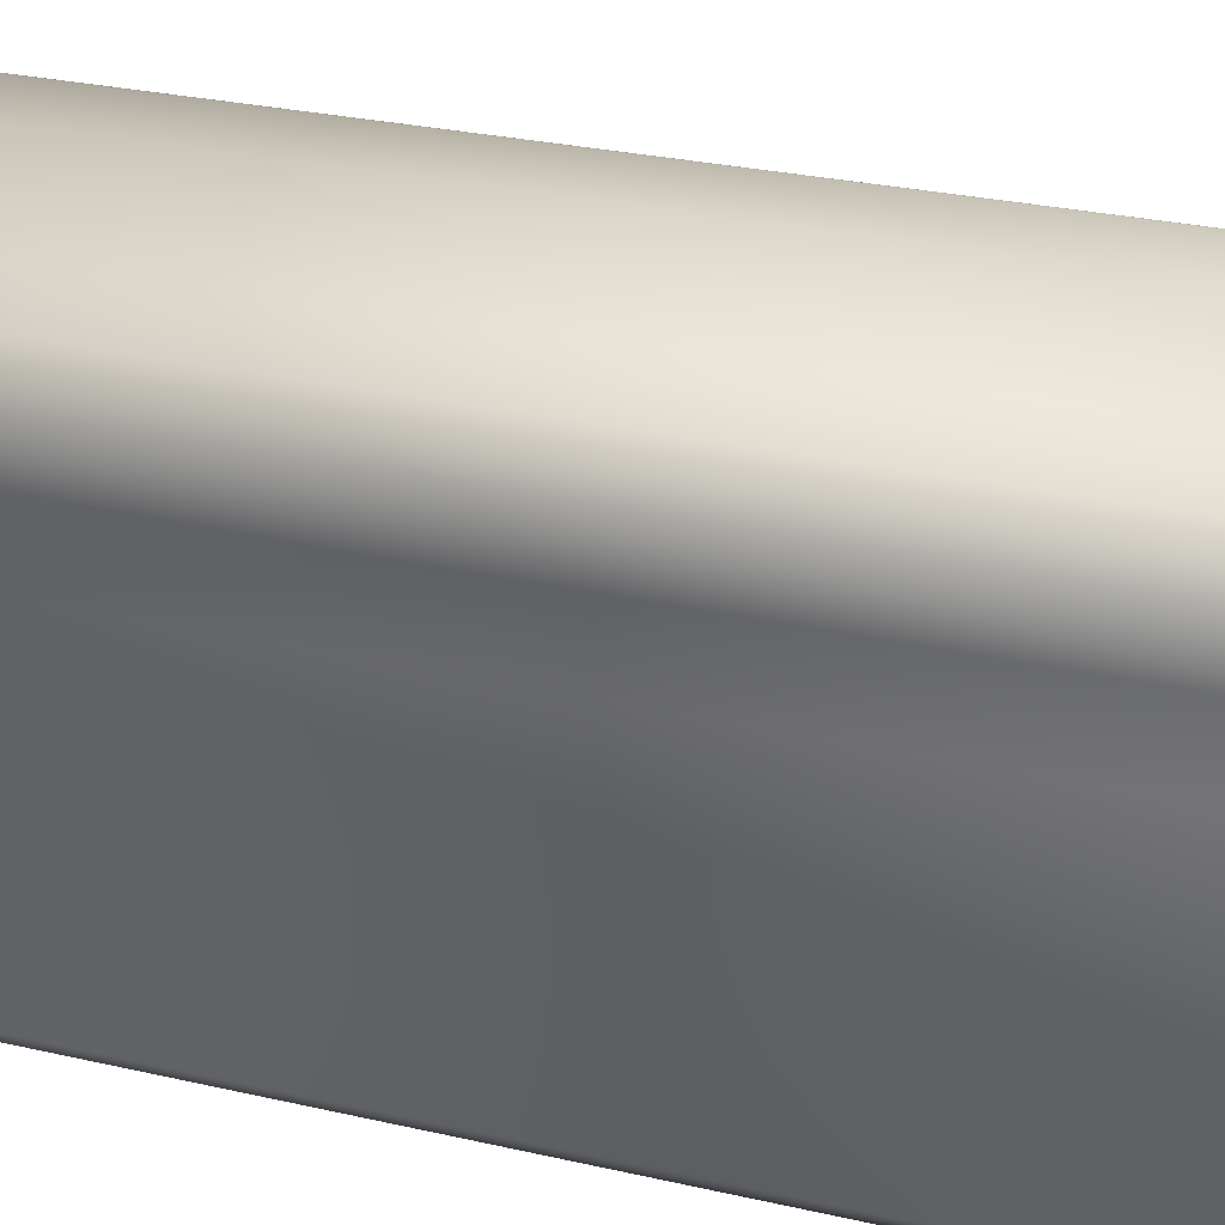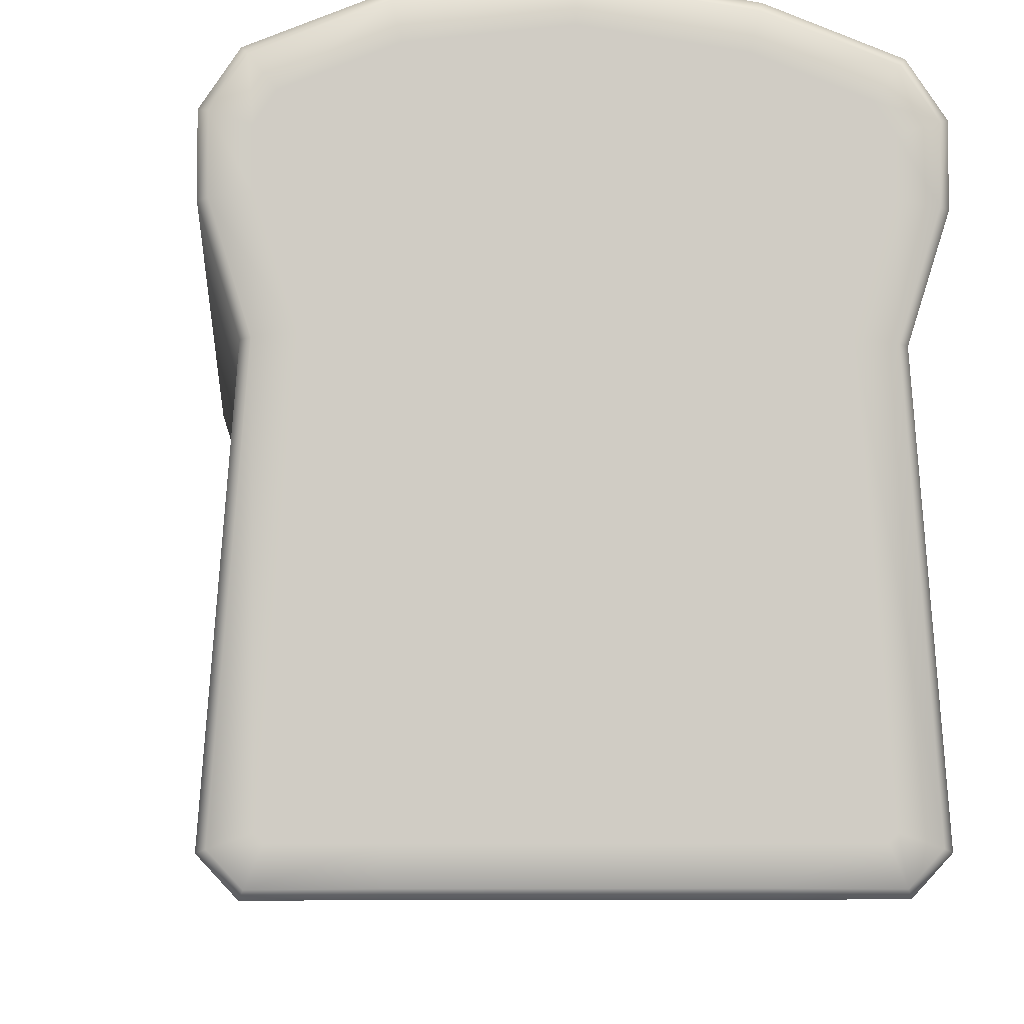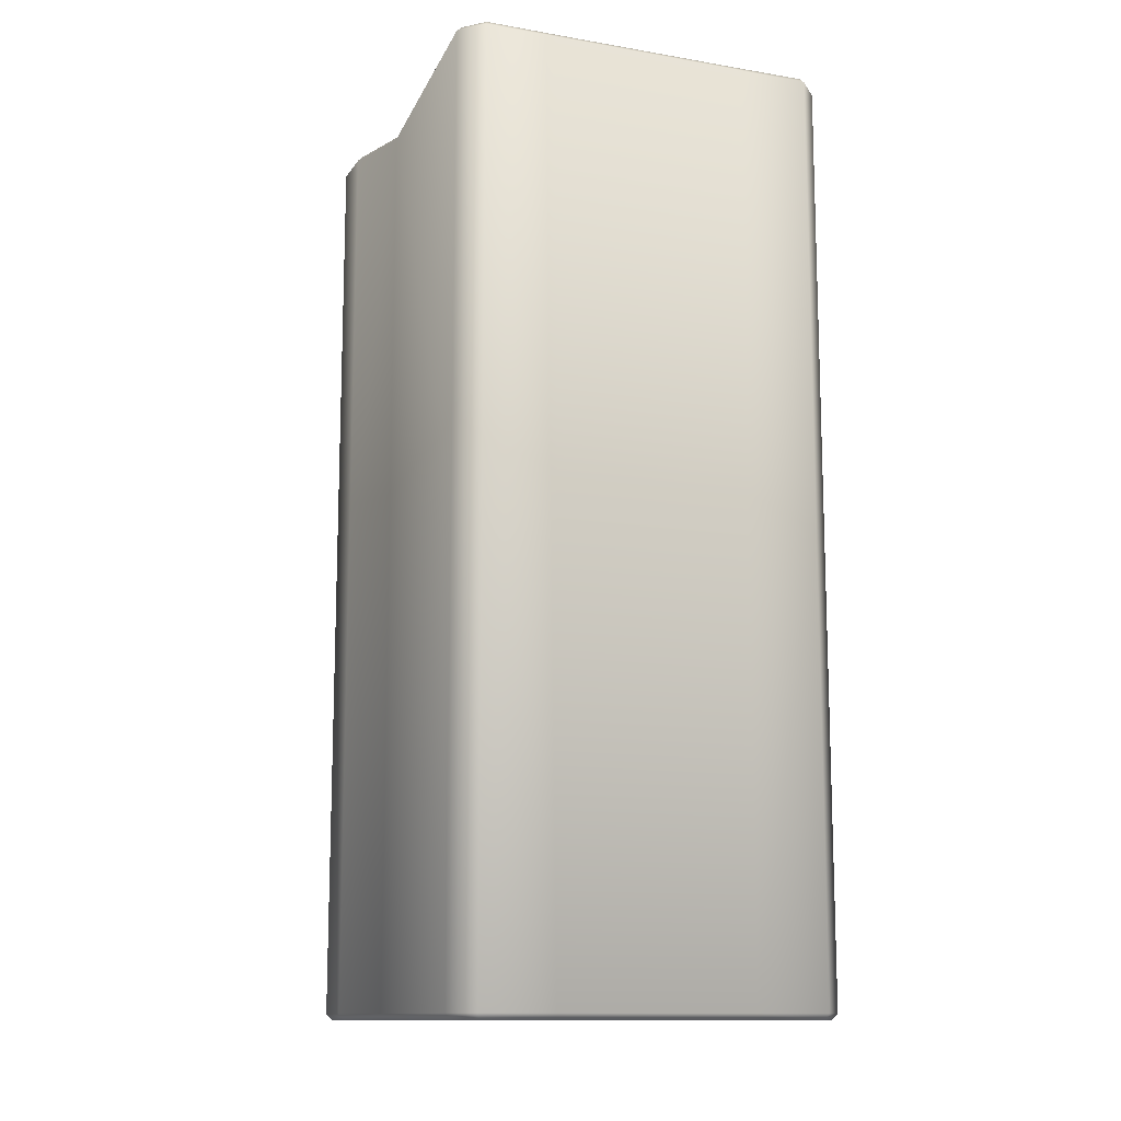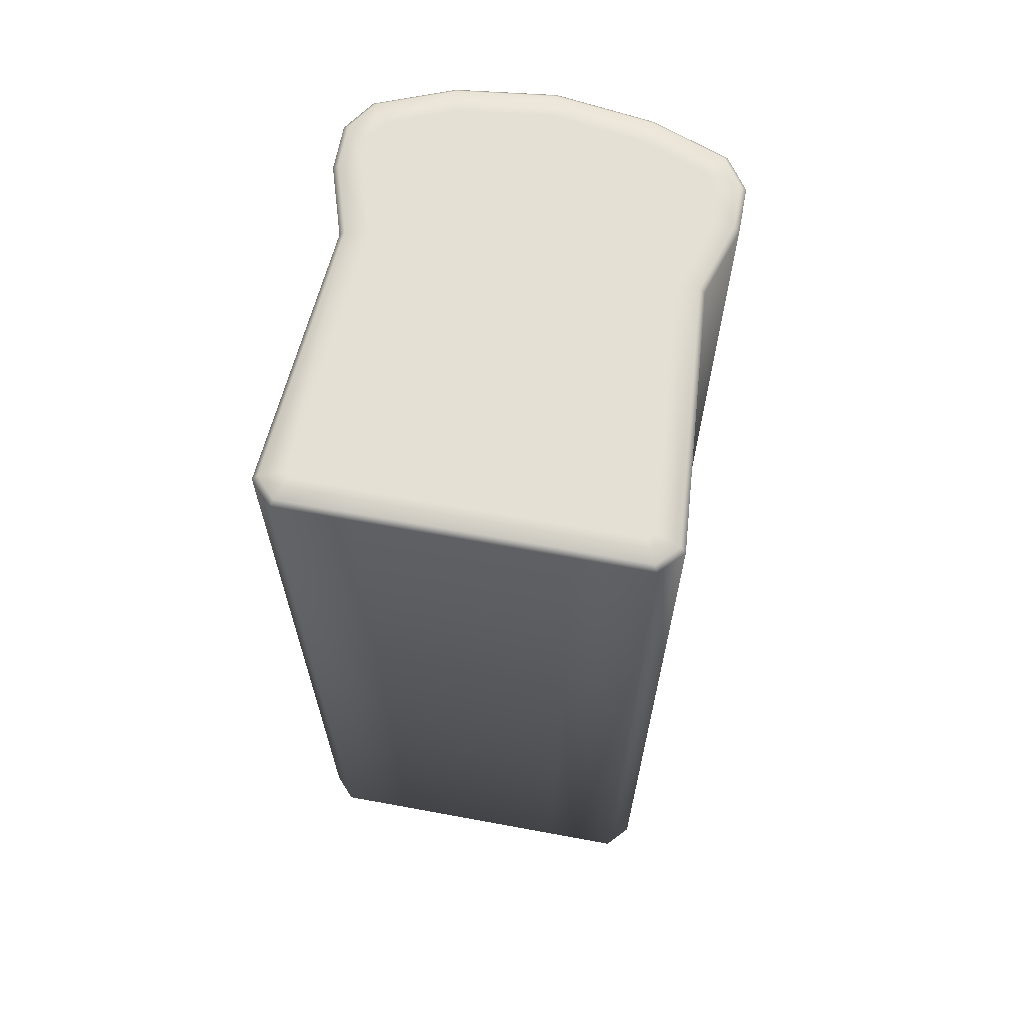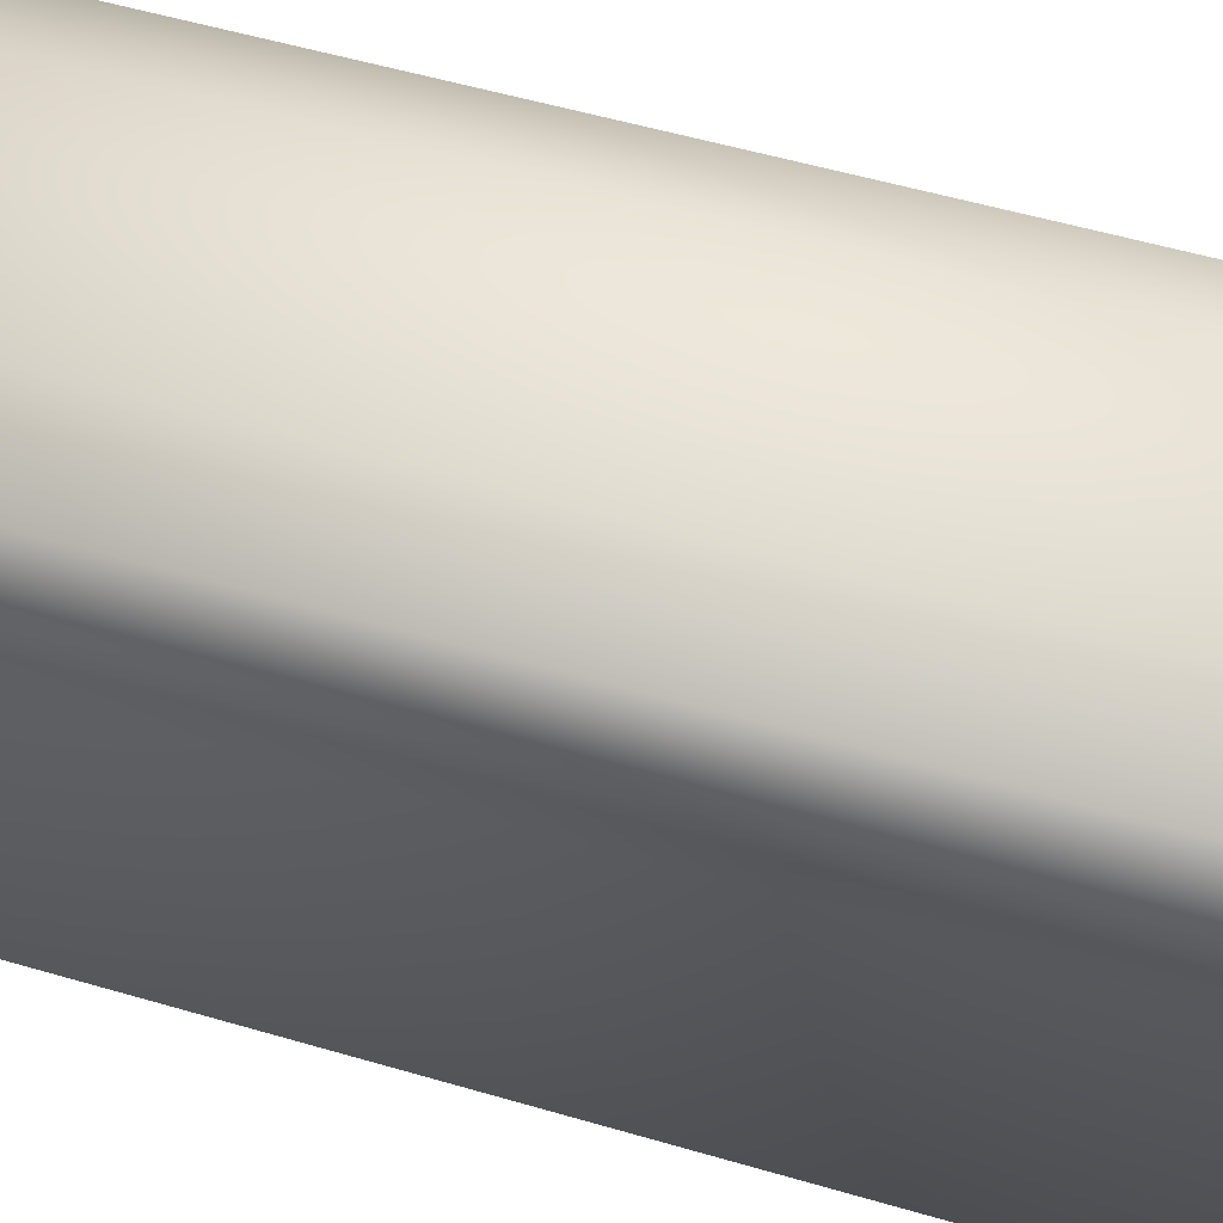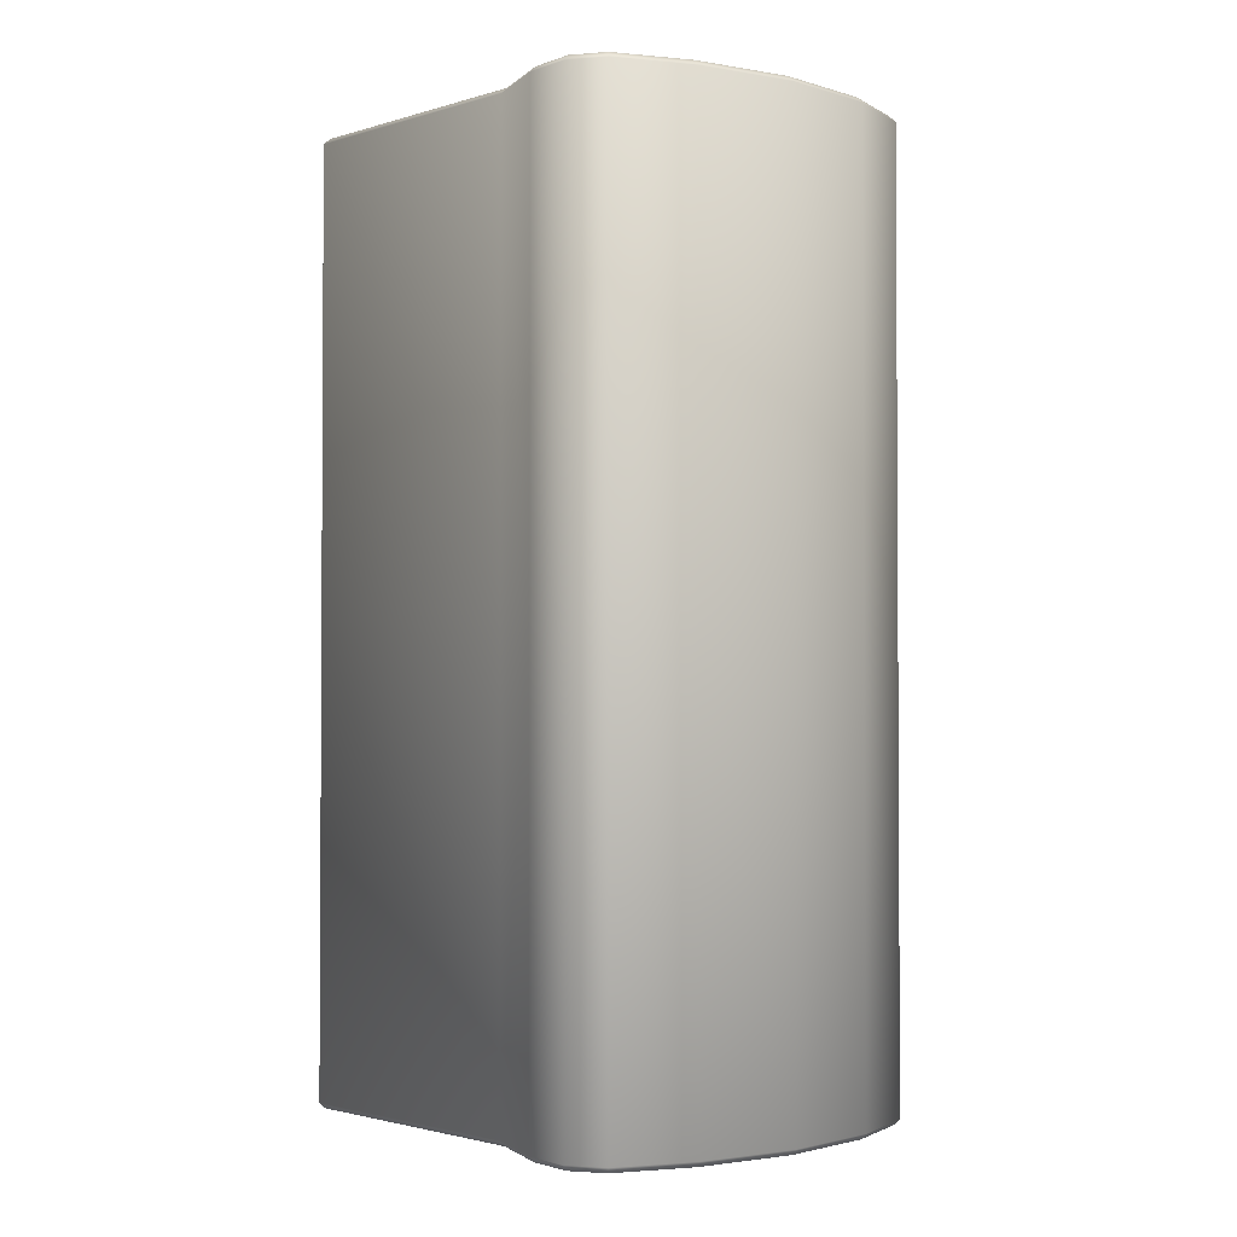
<metadata>
{"format":"obj","ext":"obj","renderer":"f3d","projection":"perspective","resolution":1024,"background":"white","views":[{"elev":27.6,"azim":109.5,"up":"+Y"},{"elev":-5.2,"azim":-4.1,"up":"+Y"},{"elev":-12.5,"azim":-21.6,"up":"+Z"},{"elev":65.7,"azim":10.5,"up":"+Z"},{"elev":54.8,"azim":107.2,"up":"+Y"},{"elev":-2.0,"azim":140.5,"up":"+Z"}]}
</metadata>
<code>
v  -0.0926 -0.1294 0.2497
v  -0.0926 -0.1294 -0
v  -0.0527 -0.1294 -0
v  -0.0527 -0.1294 0.2497
v  -0.0935 0.1066 0.2497
v  -0.0527 0.1231 0.2497
v  -0.0527 0.1231 -0
v  -0.0935 0.1066 -0
v  -0.0886 -0.1111 0.2528
v  -0.0526 -0.1111 0.2528
v  -0.0466 0.0245 0.2528
v  -0.0777 0.0263 0.2528
v  0.1044 -0.1166 0.2497
v  0.1044 -0.1166 -0
v  0.0933 0.0245 -0
v  0.0933 0.0245 0.2497
v  0.0886 -0.1111 -0.2528
v  0.0526 -0.1111 -0.2528
v  0.0466 0.0245 -0.2528
v  0.0777 0.0263 -0.2528
v  -0.1044 -0.1166 -0.2497
v  -0.1044 -0.1166 -0
v  -0.0933 0.0245 -0
v  -0.0933 0.0245 -0.2497
v  0.0777 0.0263 0.2528
v  0.0901 0.0655 0.2528
v  0.0527 0.0632 0.2528
v  0.0466 0.0245 0.2528
v  0.0933 0.0245 -0.2497
v  0.1054 0.0632 -0.2497
v  0.1054 0.0632 -0
v  -0.0777 0.0263 -0.2528
v  -0.0901 0.0655 -0.2528
v  -0.0527 0.0632 -0.2528
v  -0.0466 0.0245 -0.2528
v  -0.0933 0.0245 0.2497
v  -0.1054 0.0632 0.2497
v  -0.1054 0.0632 -0
v  -0 -0.1294 -0.2497
v  0.0527 -0.1294 -0.2497
v  0.0527 -0.1294 -0
v  -0 -0.1294 -0
v  -0 0.1294 0.2497
v  0.0527 0.1218 0.2497
v  0.0527 0.1218 -0
v  -0 0.1294 -0
v  0.0526 -0.1111 0.2528
v  -0 0.0245 0.2528
v  -0 -0.1111 0.2528
v  -0.0526 -0.1111 -0.2528
v  -0 0.0245 -0.2528
v  -0 -0.1111 -0.2528
v  -0.0002 0.1139 0.2528
v  -0.0489 0.1081 0.2528
v  -0.0527 0.0632 0.2528
v  -0 0.0632 0.2528
v  -0.0002 0.1139 -0.2528
v  0.0488 0.1068 -0.2528
v  0.0527 0.0632 -0.2528
v  -0 0.0632 -0.2528
v  -0.0527 -0.1294 -0.2497
v  0.0488 0.1068 0.2528
v  -0.0489 0.1081 -0.2528
v  0.0926 -0.1294 -0.2497
v  0.0926 -0.1294 -0
v  0.0934 0.1063 0.2497
v  0.0934 0.1063 -0
v  0.0886 -0.1111 0.2528
v  -0.0886 -0.1111 -0.2528
v  -0.0834 0.0941 0.2528
v  0.0835 0.0936 -0.2528
v  0.0901 0.0841 0.2528
v  0.1054 0.0889 -0.2497
v  0.1054 0.0889 -0
v  -0.0901 0.0842 -0.2528
v  -0.1054 0.0889 0.2497
v  -0.1054 0.0889 -0
v  -0.0901 0.0655 0.2528
v  0.0901 0.0655 -0.2528
v  0.1054 0.0889 0.2497
v  -0.0935 0.1066 -0.2497
v  -0.1054 0.0889 -0.2497
v  -0.0834 0.0941 -0.2528
v  0.0901 0.0841 -0.2528
v  -0.0901 0.0842 0.2528
v  0.0835 0.0936 0.2528
v  -0.1044 -0.1166 0.2497
v  0.1044 -0.1166 -0.2497
v  0.0527 -0.1262 0.2528
v  0.0913 -0.1265 0.2528
v  0.0859 -0.114 0.2528
v  0.0527 -0.114 0.2528
v  0.1014 -0.1155 0.2528
v  0.0902 0.0248 0.2528
v  0.1023 0.0637 0.2528
v  0.1024 0.088 0.2528
v  0.0915 0.1038 0.2528
v  0.0519 0.1188 0.2528
v  -0 0.1262 0.2528
v  -0.0519 0.12 0.2528
v  -0.0916 0.1041 0.2528
v  -0.1024 0.088 0.2528
v  -0.1023 0.0637 0.2528
v  -0.0902 0.0248 0.2528
v  -0.1015 -0.1155 0.2528
v  -0.0913 -0.1265 0.2528
v  -0.0859 -0.114 0.2528
v  -0.0527 -0.1262 0.2528
v  -0.0527 -0.114 0.2528
v  -0 -0.1262 0.2528
v  -0 -0.114 0.2528
v  -0.0527 -0.1262 -0.2528
v  -0.0913 -0.1265 -0.2528
v  -0.0859 -0.114 -0.2528
v  -0.0527 -0.114 -0.2528
v  -0.1015 -0.1155 -0.2528
v  -0.0902 0.0248 -0.2528
v  -0.1023 0.0637 -0.2528
v  -0.1024 0.088 -0.2528
v  -0.0916 0.1041 -0.2528
v  -0.0519 0.12 -0.2528
v  -0 0.1262 -0.2528
v  0.0519 0.1188 -0.2528
v  0.0915 0.1038 -0.2528
v  0.1024 0.088 -0.2528
v  0.1023 0.0637 -0.2528
v  0.0902 0.0248 -0.2528
v  0.1014 -0.1155 -0.2528
v  0.0913 -0.1265 -0.2528
v  0.0859 -0.114 -0.2528
v  0.0527 -0.1262 -0.2528
v  0.0527 -0.114 -0.2528
v  -0 -0.1262 -0.2528
v  -0 -0.114 -0.2528
v  -0.0926 -0.1294 -0.2497
v  0.0527 -0.1294 0.2497
v  0.0926 -0.1294 0.2497
v  0.0527 0.1218 -0.2497
v  0.0934 0.1063 -0.2497
v  0.1054 0.0632 0.2497
v  -0.1054 0.0632 -0.2497
v  -0 -0.1294 0.2497
v  -0.0527 0.1231 -0.2497
v  -0 0.1294 -0.2497
o Breadloaf_brown
g Breadloaf_brown
f 1 2 3 4
f 5 6 7 8
f 9 10 11 12
f 13 14 15 16
f 17 18 19 20
f 21 22 23 24
f 25 26 27 28
f 29 30 31 15
f 32 33 34 35
f 36 37 38 23
f 39 40 41 42
f 43 44 45 46
f 47 28 48 49
f 50 35 51 52
f 53 54 55 56
f 57 58 59 60
f 61 39 42 3
f 6 43 46 7
f 49 48 11 10
f 52 51 19 18
f 62 53 56 27
f 63 57 60 34
f 40 64 65 41
f 44 66 67 45
f 68 25 28 47
f 69 32 35 50
f 54 70 55
f 58 71 59
f 26 72 27
f 30 73 74 31
f 33 75 34
f 37 76 77 38
f 55 11 48 56
f 59 19 51 60
f 56 48 28 27
f 60 51 35 34
f 78 12 11 55
f 79 20 19 59
f 66 80 74 67
f 81 82 77 8
f 83 63 34
f 75 83 34
f 84 79 59
f 71 84 59
f 85 78 55
f 70 85 55
f 86 62 27
f 72 86 27
f 1 87 22 2
f 64 88 14 65
f 89 90 91 92
f 90 93 68 91
f 93 94 25 68
f 94 95 26 25
f 95 96 72 26
f 96 97 86 72
f 97 98 62 86
f 98 99 53 62
f 99 100 54 53
f 100 101 70 54
f 101 102 85 70
f 102 103 78 85
f 103 104 12 78
f 104 105 9 12
f 105 106 107 9
f 106 108 109 107
f 108 110 111 109
f 110 89 92 111
f 112 113 114 115
f 113 116 69 114
f 116 117 32 69
f 117 118 33 32
f 118 119 75 33
f 119 120 83 75
f 120 121 63 83
f 121 122 57 63
f 122 123 58 57
f 123 124 71 58
f 124 125 84 71
f 125 126 79 84
f 126 127 20 79
f 127 128 17 20
f 128 129 130 17
f 129 131 132 130
f 131 133 134 132
f 133 112 115 134
f 9 107 109 10
f 10 109 111 49
f 49 111 92 47
f 47 92 91 68
f 17 130 132 18
f 18 132 134 52
f 52 134 115 50
f 50 115 114 69
f 112 61 135 113
f 89 136 137 90
f 100 6 5 101
f 123 138 139 124
f 93 13 16 94
f 102 76 37 103
f 127 29 88 128
f 116 21 24 117
f 94 16 140 95
f 104 36 87 105
f 126 30 29 127
f 117 24 141 118
f 131 40 39 133
f 108 4 142 110
f 98 44 43 99
f 121 143 144 122
f 133 39 61 112
f 110 142 136 89
f 99 43 6 100
f 122 144 138 123
f 129 64 40 131
f 106 1 4 108
f 97 66 44 98
f 120 81 143 121
f 103 37 36 104
f 95 140 80 96
f 125 73 30 126
f 118 141 82 119
f 101 5 76 102
f 96 80 66 97
f 119 82 81 120
f 124 139 73 125
f 105 87 1 106
f 90 137 13 93
f 113 135 21 116
f 128 88 64 129
f 2 135 61 3
f 7 143 81 8
f 14 88 29 15
f 22 87 36 23
f 31 140 16 15
f 38 141 24 23
f 41 136 142 42
f 45 138 144 46
f 42 142 4 3
f 46 144 143 7
f 65 137 136 41
f 67 139 138 45
f 74 80 140 31
f 77 82 141 38
f 74 73 139 67
f 77 76 5 8
f 22 21 135 2
f 14 13 137 65

</code>
